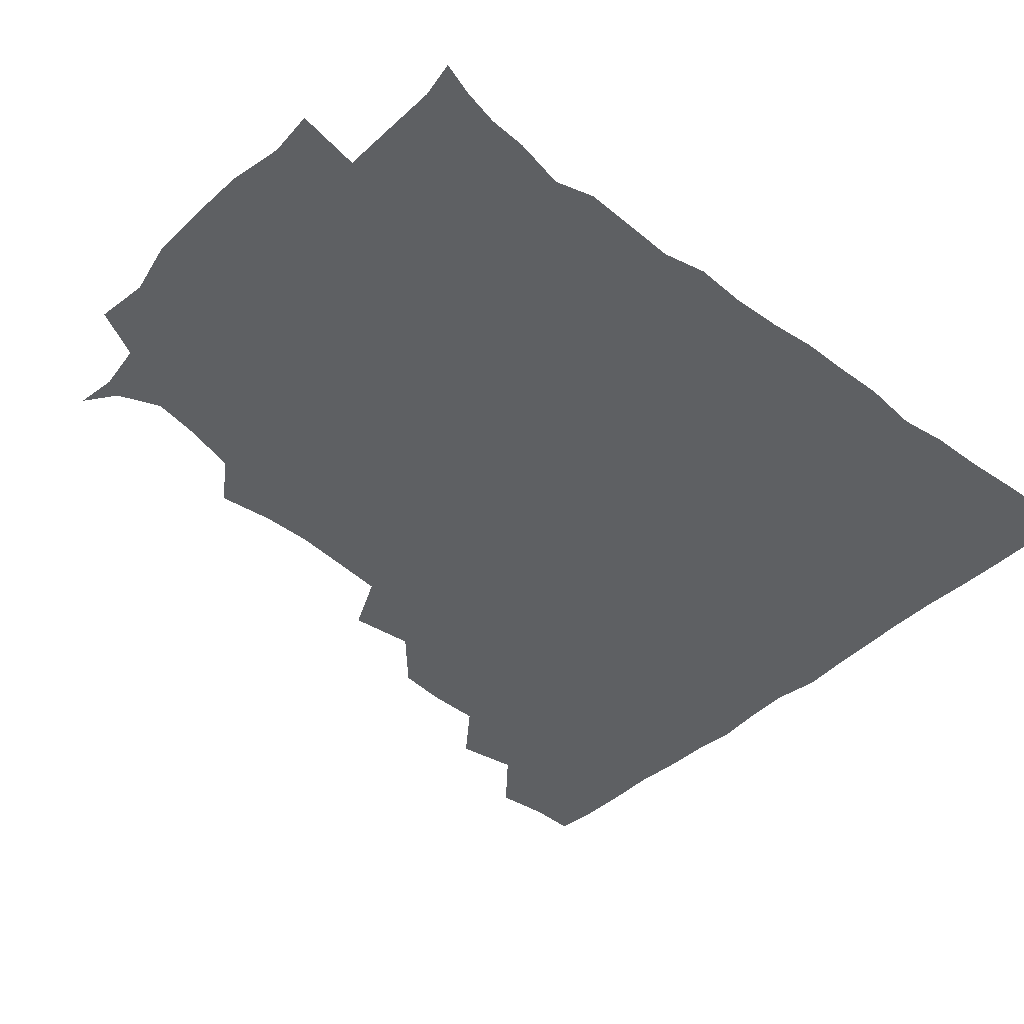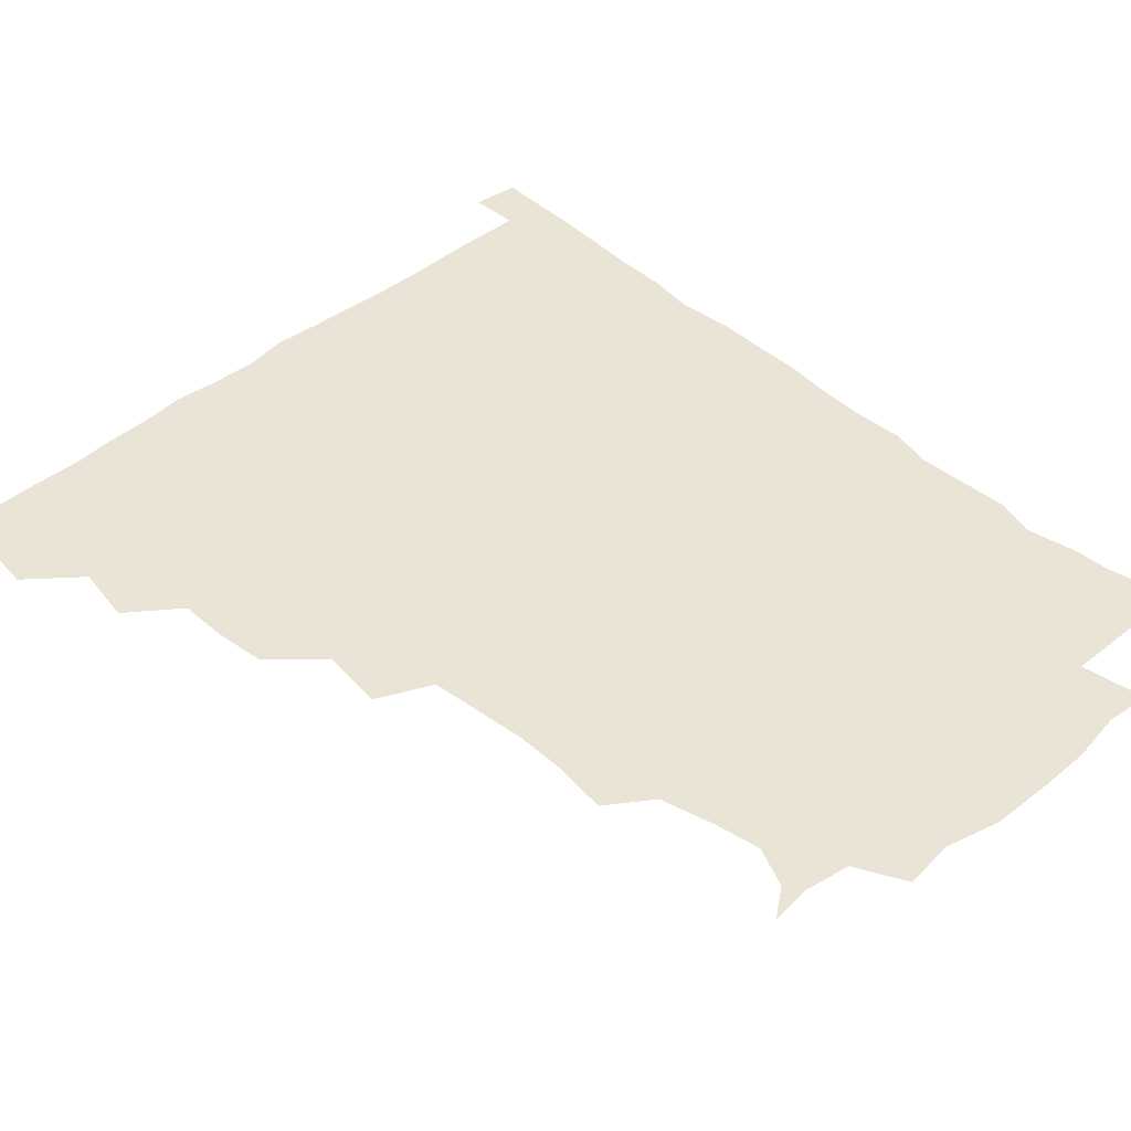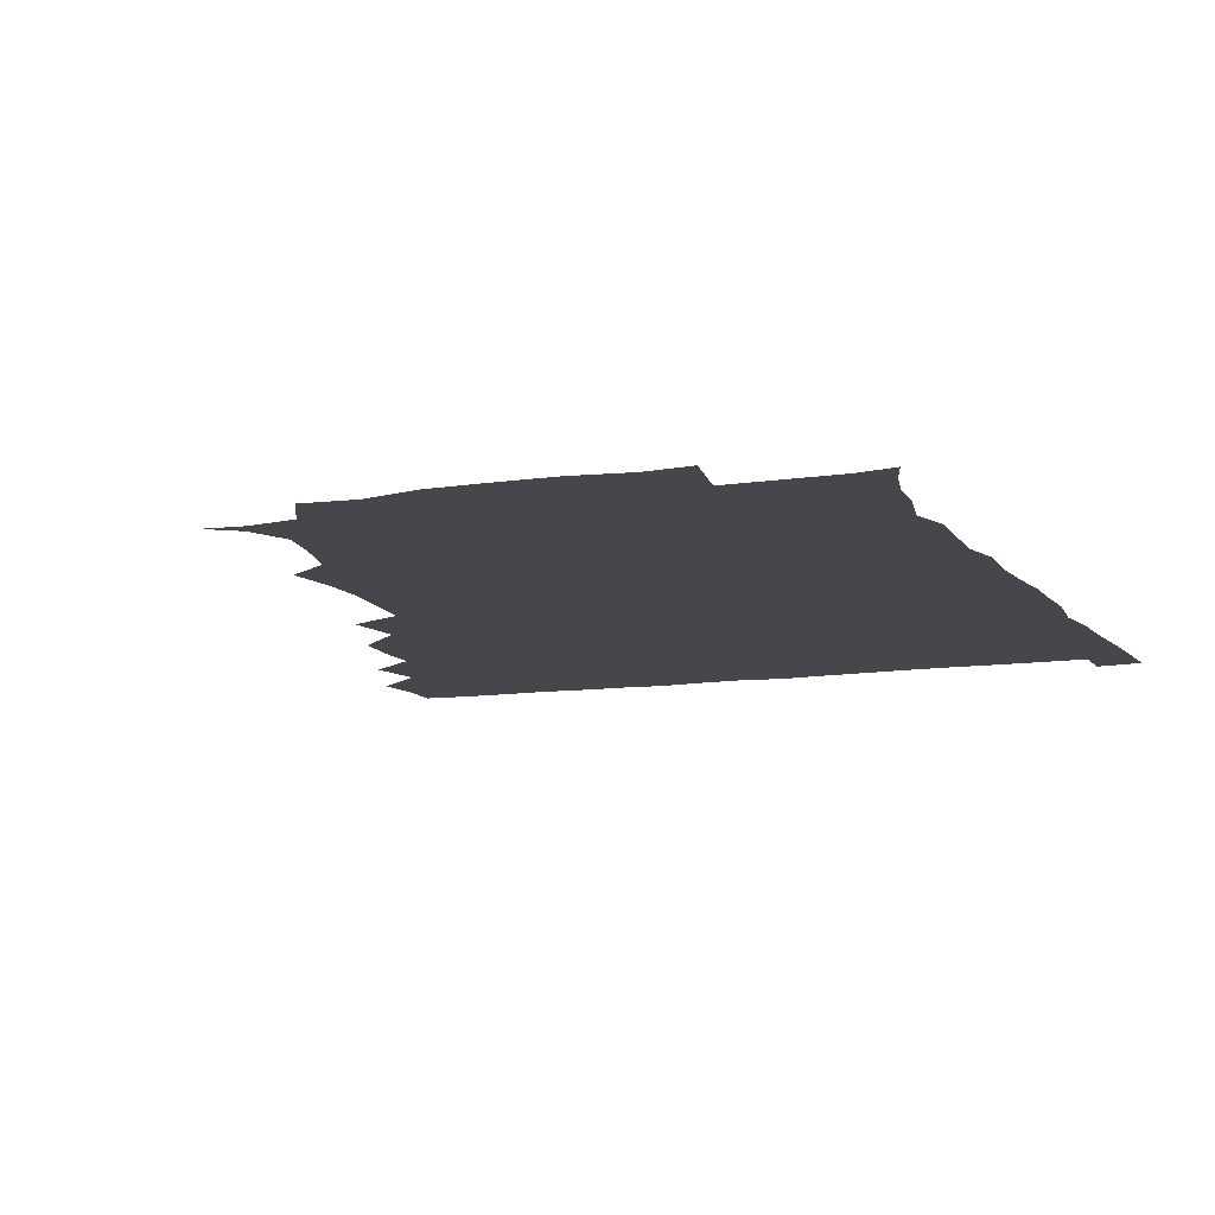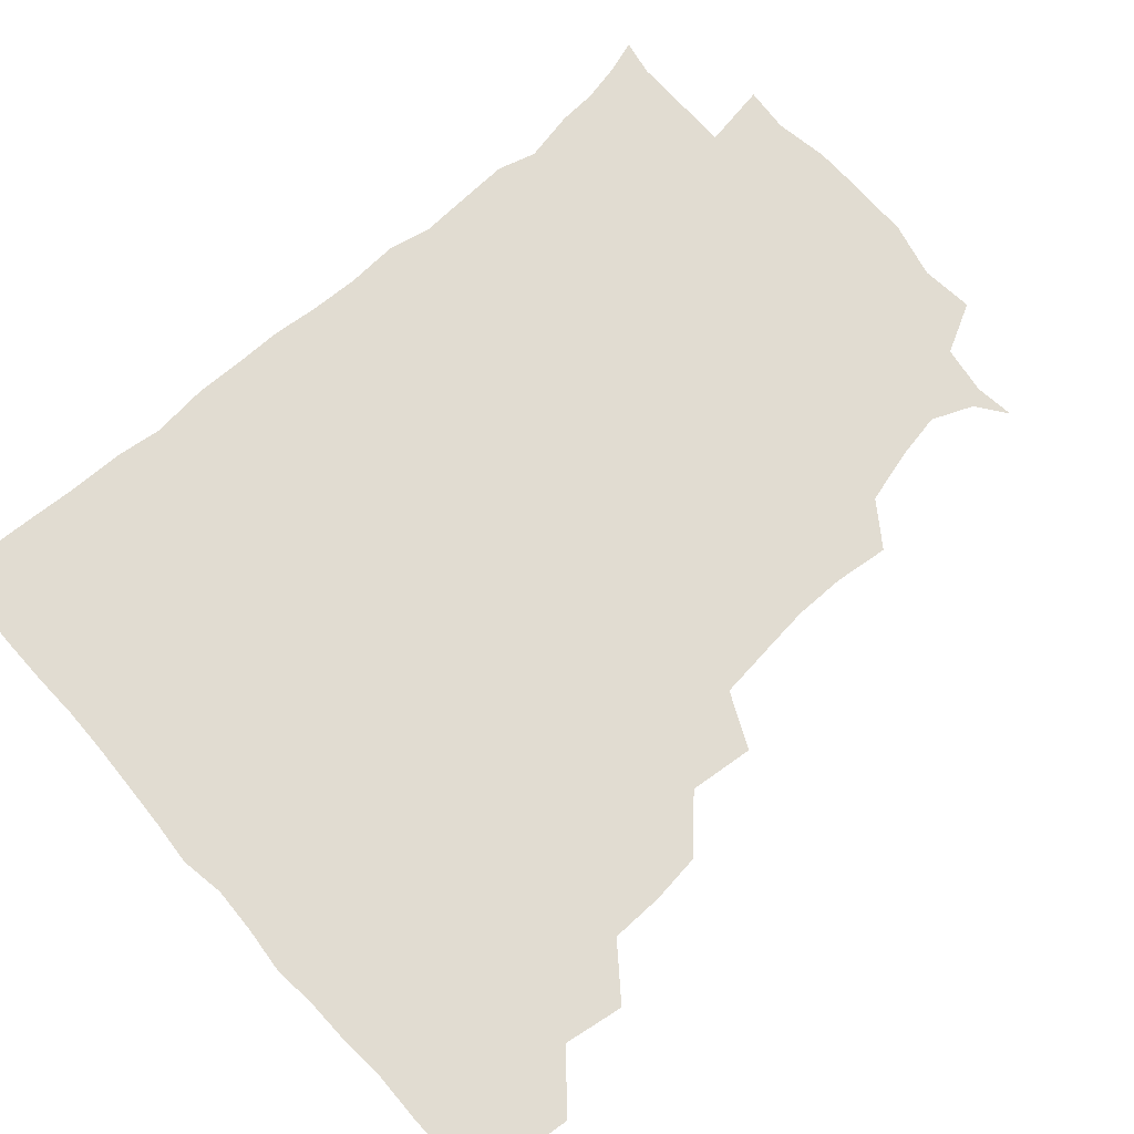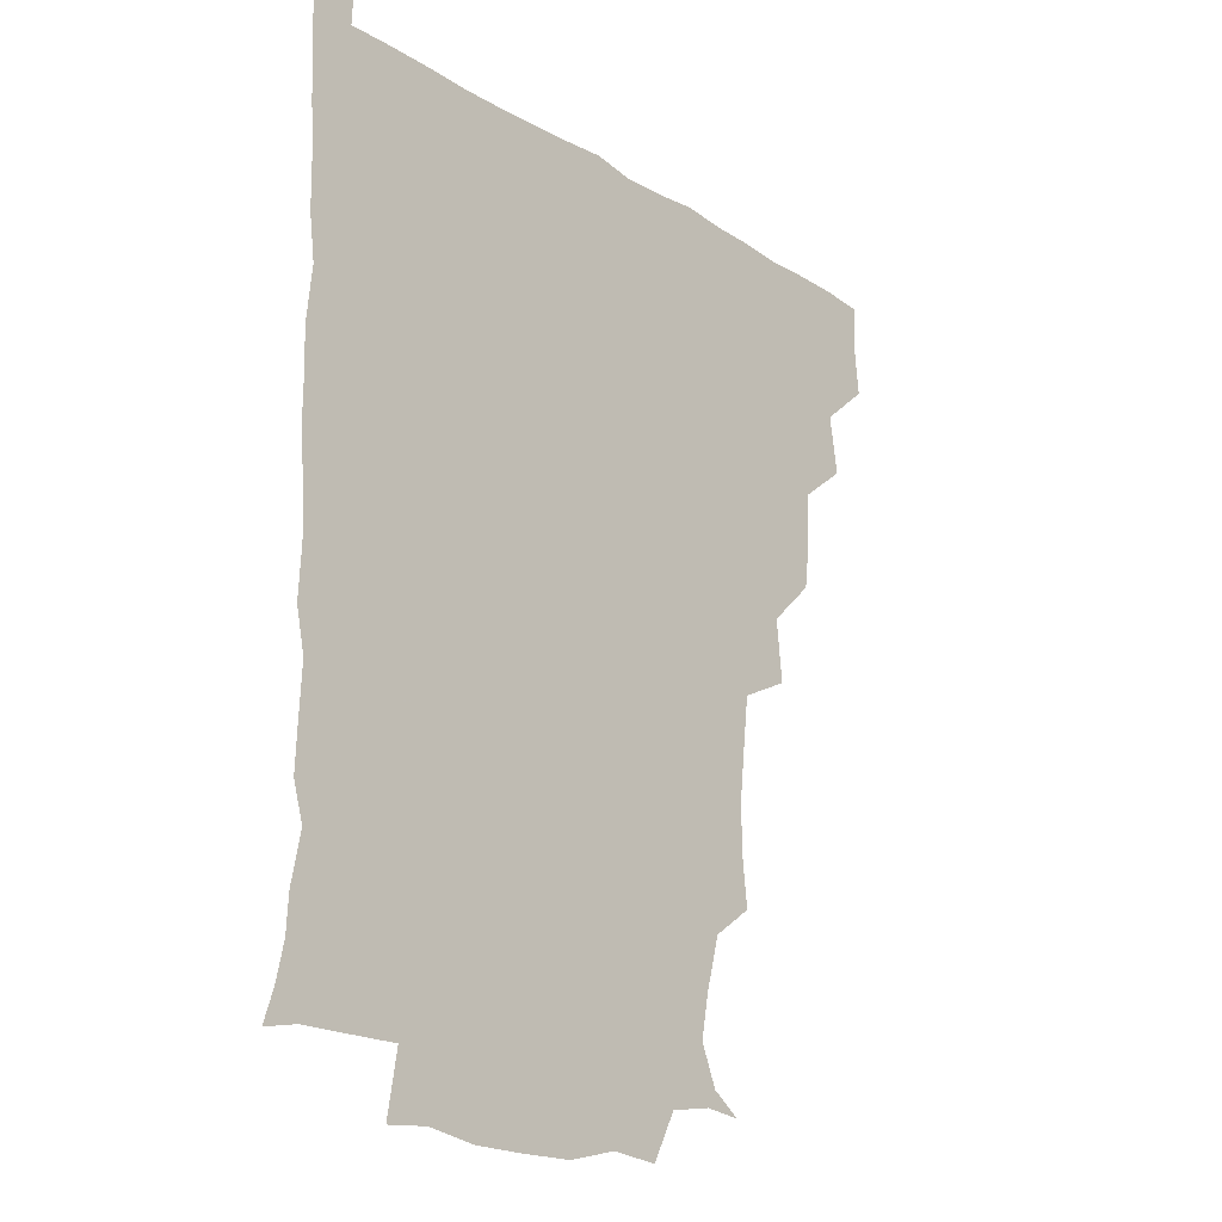
<metadata>
{"format":"obj","ext":"obj","renderer":"f3d","projection":"perspective","resolution":1024,"background":"white","views":[{"elev":-42.1,"azim":47.5,"up":"+Z"},{"elev":43.9,"azim":-43.8,"up":"+Z"},{"elev":-10.3,"azim":21.6,"up":"+Z"},{"elev":69.1,"azim":-131.7,"up":"+Z"},{"elev":-20.1,"azim":131.2,"up":"+Y"}]}
</metadata>
<code>
v 435.4 404 0
v 437 420.5 0
v 436.5 435.7 0
v 449.4 370 0
v 452.5 389.4 0
v 451.5 405 0
v 452.2 420.6 0
v 451.3 436.9 0
v 468.4 323.8 0
v 466.4 339.6 0
v 466.1 356.9 0
v 468.2 376.3 0
v 467.6 391.1 0
v 467.2 405.9 0
v 466.9 420.6 0
v 466.2 436.9 0
v 482.1 287.7 0
v 484.3 308.7 0
v 483.6 330.2 0
v 482.8 345.6 0
v 483.2 362.1 0
v 482.8 376.9 0
v 482.4 391.5 0
v 482.1 406 0
v 481.7 420.7 0
v 481.5 436.4 0
v 502 210.8 0
v 504 228.6 0
v 504 244.9 0
v 502.5 259 0
v 500.2 279.1 0
v 498.7 297.9 0
v 498.2 314.6 0
v 496.7 329.4 0
v 496.9 345.3 0
v 497.5 362 0
v 497.5 377 0
v 497.1 391.4 0
v 496.9 405.9 0
v 496.7 420.1 0
v 496.3 437.5 0
v 508.5 147.3 0
v 518.4 154.4 0
v 524 167.8 0
v 521.3 182.4 0
v 516.3 200.6 0
v 517.7 221.8 0
v 517 238 0
v 516.1 253 0
v 514.7 268.8 0
v 513.7 285.8 0
v 513.6 302.2 0
v 514 319 0
v 513.6 333.4 0
v 512.3 347.2 0
v 512.9 363 0
v 512.3 377 0
v 511.8 391.4 0
v 511.5 405.9 0
v 511.3 420.4 0
v 511.1 437.7 0
v 521.7 148.7 0
v 531 159.6 0
v 533.7 176.4 0
v 531.3 192.8 0
v 529.7 208.2 0
v 531.5 228.2 0
v 529.7 241.3 0
v 529 255.9 0
v 528.5 272.2 0
v 527.5 286.4 0
v 527.8 303.6 0
v 527.6 317.4 0
v 527.8 333.4 0
v 527.3 347.7 0
v 527.2 362.3 0
v 527.8 377.2 0
v 526.6 391.4 0
v 526.6 405.9 0
v 526.1 421.3 0
v 525.4 438.9 0
v 537.3 146.1 0
v 545.8 167.1 0
v 545.9 183.1 0
v 543.9 196.8 0
v 544.3 213.9 0
v 544.8 230.6 0
v 543.6 243.7 0
v 543.7 259.4 0
v 542.5 272.4 0
v 542.2 287.6 0
v 541.7 301.6 0
v 542.3 318.6 0
v 542.5 333.4 0
v 542 347.5 0
v 541.8 361.8 0
v 542.3 377 0
v 541.9 391.1 0
v 542 405.2 0
v 541.3 420.6 0
v 540.4 437.4 0
v 545.7 130.1 0
v 555.7 152 0
v 558.9 168.4 0
v 558.5 185.6 0
v 558.3 199.7 0
v 558.2 214.8 0
v 558.6 229.9 0
v 557.4 244.1 0
v 557.3 259.1 0
v 557.2 273.8 0
v 556.6 288.1 0
v 557.6 304.7 0
v 556.6 317.5 0
v 557.3 334.3 0
v 556.7 347.5 0
v 557.2 362.7 0
v 556.8 376.8 0
v 556.4 391.1 0
v 556.6 405.4 0
v 556.4 420 0
v 555.5 436.7 0
v 562.8 131.6 0
v 571.3 152.9 0
v 572.9 170.7 0
v 572.7 184.4 0
v 572.3 199.8 0
v 570.8 216.6 0
v 573.7 232 0
v 571.7 244.4 0
v 571.8 259.8 0
v 571.7 273.4 0
v 571.4 287.9 0
v 571.6 304.9 0
v 572 319.6 0
v 571.7 333.5 0
v 571.6 347.7 0
v 572 363.1 0
v 571.5 376.8 0
v 571.7 391.2 0
v 571.3 405.7 0
v 570.9 420.3 0
v 569.9 438.9 0
v 580.8 127.1 0
v 586.2 153.5 0
v 586.4 170.1 0
v 586.9 185.2 0
v 587 201.3 0
v 585.6 213.6 0
v 585.2 234.1 0
v 586.5 245.9 0
v 586.8 259.4 0
v 586.5 274.5 0
v 586.2 288.8 0
v 586.2 304.8 0
v 586.3 319.7 0
v 586.5 333.5 0
v 586.3 347.3 0
v 586.4 362.6 0
v 586.5 376.8 0
v 586.5 391.2 0
v 586.5 405.4 0
v 585.6 421.2 0
v 584.4 437.7 0
v 599.7 126.6 0
v 600.7 153.1 0
v 600.5 170.1 0
v 601 186.2 0
v 601.1 201.2 0
v 602.3 213.8 0
v 601 227.7 0
v 600.8 242 0
v 600.2 259.9 0
v 600.8 275 0
v 600.8 289.4 0
v 600.7 304.9 0
v 601 318.3 0
v 601 334.1 0
v 601.2 348 0
v 601.3 362.8 0
v 601.5 377.1 0
v 601.3 391.4 0
v 601.1 406.1 0
v 600.4 421.3 0
v 599.1 436.9 0
v 617.8 126.7 0
v 615.4 153 0
v 615.4 168.9 0
v 614.7 185.6 0
v 614.8 200.4 0
v 615.9 216.2 0
v 615.1 230.6 0
v 615.2 246.6 0
v 615.3 259.9 0
v 614.8 275.4 0
v 615.2 289.8 0
v 615.1 304 0
v 615.6 319.6 0
v 615.5 333.5 0
v 615.8 348.8 0
v 616 363.2 0
v 616.3 377.2 0
v 616.7 391.6 0
v 616.9 405.7 0
v 616 420.8 0
v 614.4 436.1 0
v 635.3 129.3 0
v 631.2 150.6 0
v 629.4 169.6 0
v 629.3 184.5 0
v 628.6 200.5 0
v 629 216.9 0
v 629 231.5 0
v 629 245.4 0
v 629.5 260.8 0
v 629.5 274.2 0
v 629.4 289.4 0
v 629.7 303 0
v 629.1 321 0
v 629.9 334.1 0
v 630 349.5 0
v 630.6 362.8 0
v 631 377.3 0
v 631.2 391.7 0
v 631.4 406.1 0
v 631.4 420.5 0
v 630.2 435.7 0
v 650.2 127.9 0
v 646.6 149 0
v 644.4 166.5 0
v 642.6 184.6 0
v 642.4 200.2 0
v 642.2 216.4 0
v 642.9 230.2 0
v 643.9 242.1 0
v 642.4 260.7 0
v 643.3 274.3 0
v 643.2 289.3 0
v 644.9 301.6 0
v 643.9 318.3 0
v 644.4 332.7 0
v 643.7 349.3 0
v 645 362.6 0
v 645.3 378.8 0
v 645.7 392 0
v 646 406.3 0
v 646.2 420.6 0
v 645.3 436.1 0
v 666.3 148.8 0
v 658.9 167.3 0
v 657 182.5 0
v 656 198.1 0
v 655.4 213.9 0
v 655.8 229.3 0
v 656.8 243 0
v 657.1 257.3 0
v 657 273 0
v 657.8 286.8 0
v 657.7 303.3 0
v 657.8 317.8 0
v 659.2 331.1 0
v 659 346.6 0
v 659.3 361.8 0
v 659.1 378.2 0
v 659.9 392.3 0
v 660.7 406.4 0
v 660.9 421 0
v 660.6 436.1 0
v 681.1 148.8 0
v 674.6 163.8 0
v 671.1 179.2 0
v 670 193.8 0
v 669 208.9 0
v 669.5 224.5 0
v 669.6 239.4 0
v 670.2 254 0
v 671.2 269 0
v 670.5 285.3 0
v 671.2 300.3 0
v 673.3 313.5 0
v 672.3 330.4 0
v 671.9 346.5 0
v 672.9 360.9 0
v 673.7 376 0
v 674.6 391 0
v 675.2 406.4 0
v 675.7 421 0
v 676.1 435.7 0
v 675.4 452.1 0
v 693 146.3 0
v 689.4 157.1 0
v 686.7 169.5 0
v 685.9 182 0
v 682.5 198.8 0
v 686 211.1 0
v 685.3 226.9 0
v 684.4 243.7 0
v 687.4 257.7 0
v 686.4 274.7 0
v 687 290.9 0
v 688.5 306 0
v 688.3 321.9 0
v 688.7 337.3 0
v 686.7 356.1 0
v 688.6 371.3 0
v 688.8 388.8 0
v 689.7 405.2 0
v 690.4 420.6 0
v 690.7 435.6 0
v 691 450.2 0
f 5 6 1
f 1 6 2
f 6 7 2
f 2 7 3
f 7 8 3
f 11 12 4
f 4 12 5
f 12 13 5
f 5 13 6
f 13 14 6
f 6 14 7
f 14 15 7
f 7 15 8
f 15 16 8
f 18 19 9
f 9 19 10
f 19 20 10
f 10 20 11
f 20 21 11
f 11 21 12
f 21 22 12
f 12 22 13
f 22 23 13
f 13 23 14
f 23 24 14
f 14 24 15
f 24 25 15
f 15 25 16
f 25 26 16
f 31 32 17
f 17 32 18
f 32 33 18
f 18 33 19
f 33 34 19
f 19 34 20
f 34 35 20
f 20 35 21
f 35 36 21
f 21 36 22
f 36 37 22
f 22 37 23
f 37 38 23
f 23 38 24
f 38 39 24
f 24 39 25
f 39 40 25
f 25 40 26
f 40 41 26
f 46 47 27
f 27 47 28
f 47 48 28
f 28 48 29
f 48 49 29
f 29 49 30
f 49 50 30
f 30 50 31
f 50 51 31
f 31 51 32
f 51 52 32
f 32 52 33
f 52 53 33
f 33 53 34
f 53 54 34
f 34 54 35
f 54 55 35
f 35 55 36
f 55 56 36
f 36 56 37
f 56 57 37
f 37 57 38
f 57 58 38
f 38 58 39
f 58 59 39
f 39 59 40
f 59 60 40
f 40 60 41
f 60 61 41
f 42 62 43
f 62 63 43
f 43 63 44
f 63 64 44
f 44 64 45
f 64 65 45
f 45 65 46
f 65 66 46
f 46 66 47
f 66 67 47
f 47 67 48
f 67 68 48
f 48 68 49
f 68 69 49
f 49 69 50
f 69 70 50
f 50 70 51
f 70 71 51
f 51 71 52
f 71 72 52
f 52 72 53
f 72 73 53
f 53 73 54
f 73 74 54
f 54 74 55
f 74 75 55
f 55 75 56
f 75 76 56
f 56 76 57
f 76 77 57
f 57 77 58
f 77 78 58
f 58 78 59
f 78 79 59
f 59 79 60
f 79 80 60
f 60 80 61
f 80 81 61
f 62 82 63
f 82 83 63
f 63 83 64
f 83 84 64
f 64 84 65
f 84 85 65
f 65 85 66
f 85 86 66
f 66 86 67
f 86 87 67
f 67 87 68
f 87 88 68
f 68 88 69
f 88 89 69
f 69 89 70
f 89 90 70
f 70 90 71
f 90 91 71
f 71 91 72
f 91 92 72
f 72 92 73
f 92 93 73
f 73 93 74
f 93 94 74
f 74 94 75
f 94 95 75
f 75 95 76
f 95 96 76
f 76 96 77
f 96 97 77
f 77 97 78
f 97 98 78
f 78 98 79
f 98 99 79
f 79 99 80
f 99 100 80
f 80 100 81
f 100 101 81
f 102 103 82
f 82 103 83
f 103 104 83
f 83 104 84
f 104 105 84
f 84 105 85
f 105 106 85
f 85 106 86
f 106 107 86
f 86 107 87
f 107 108 87
f 87 108 88
f 108 109 88
f 88 109 89
f 109 110 89
f 89 110 90
f 110 111 90
f 90 111 91
f 111 112 91
f 91 112 92
f 112 113 92
f 92 113 93
f 113 114 93
f 93 114 94
f 114 115 94
f 94 115 95
f 115 116 95
f 95 116 96
f 116 117 96
f 96 117 97
f 117 118 97
f 97 118 98
f 118 119 98
f 98 119 99
f 119 120 99
f 99 120 100
f 120 121 100
f 100 121 101
f 121 122 101
f 102 123 103
f 123 124 103
f 103 124 104
f 124 125 104
f 104 125 105
f 125 126 105
f 105 126 106
f 126 127 106
f 106 127 107
f 127 128 107
f 107 128 108
f 128 129 108
f 108 129 109
f 129 130 109
f 109 130 110
f 130 131 110
f 110 131 111
f 131 132 111
f 111 132 112
f 132 133 112
f 112 133 113
f 133 134 113
f 113 134 114
f 134 135 114
f 114 135 115
f 135 136 115
f 115 136 116
f 136 137 116
f 116 137 117
f 137 138 117
f 117 138 118
f 138 139 118
f 118 139 119
f 139 140 119
f 119 140 120
f 140 141 120
f 120 141 121
f 141 142 121
f 121 142 122
f 142 143 122
f 123 144 124
f 144 145 124
f 124 145 125
f 145 146 125
f 125 146 126
f 146 147 126
f 126 147 127
f 147 148 127
f 127 148 128
f 148 149 128
f 128 149 129
f 149 150 129
f 129 150 130
f 150 151 130
f 130 151 131
f 151 152 131
f 131 152 132
f 152 153 132
f 132 153 133
f 153 154 133
f 133 154 134
f 154 155 134
f 134 155 135
f 155 156 135
f 135 156 136
f 156 157 136
f 136 157 137
f 157 158 137
f 137 158 138
f 158 159 138
f 138 159 139
f 159 160 139
f 139 160 140
f 160 161 140
f 140 161 141
f 161 162 141
f 141 162 142
f 162 163 142
f 142 163 143
f 163 164 143
f 144 165 145
f 165 166 145
f 145 166 146
f 166 167 146
f 146 167 147
f 167 168 147
f 147 168 148
f 168 169 148
f 148 169 149
f 169 170 149
f 149 170 150
f 170 171 150
f 150 171 151
f 171 172 151
f 151 172 152
f 172 173 152
f 152 173 153
f 173 174 153
f 153 174 154
f 174 175 154
f 154 175 155
f 175 176 155
f 155 176 156
f 176 177 156
f 156 177 157
f 177 178 157
f 157 178 158
f 178 179 158
f 158 179 159
f 179 180 159
f 159 180 160
f 180 181 160
f 160 181 161
f 181 182 161
f 161 182 162
f 182 183 162
f 162 183 163
f 183 184 163
f 163 184 164
f 184 185 164
f 165 186 166
f 186 187 166
f 166 187 167
f 187 188 167
f 167 188 168
f 188 189 168
f 168 189 169
f 189 190 169
f 169 190 170
f 190 191 170
f 170 191 171
f 191 192 171
f 171 192 172
f 192 193 172
f 172 193 173
f 193 194 173
f 173 194 174
f 194 195 174
f 174 195 175
f 195 196 175
f 175 196 176
f 196 197 176
f 176 197 177
f 197 198 177
f 177 198 178
f 198 199 178
f 178 199 179
f 199 200 179
f 179 200 180
f 200 201 180
f 180 201 181
f 201 202 181
f 181 202 182
f 202 203 182
f 182 203 183
f 203 204 183
f 183 204 184
f 204 205 184
f 184 205 185
f 205 206 185
f 186 207 187
f 207 208 187
f 187 208 188
f 208 209 188
f 188 209 189
f 209 210 189
f 189 210 190
f 210 211 190
f 190 211 191
f 211 212 191
f 191 212 192
f 212 213 192
f 192 213 193
f 213 214 193
f 193 214 194
f 214 215 194
f 194 215 195
f 215 216 195
f 195 216 196
f 216 217 196
f 196 217 197
f 217 218 197
f 197 218 198
f 218 219 198
f 198 219 199
f 219 220 199
f 199 220 200
f 220 221 200
f 200 221 201
f 221 222 201
f 201 222 202
f 222 223 202
f 202 223 203
f 223 224 203
f 203 224 204
f 224 225 204
f 204 225 205
f 225 226 205
f 205 226 206
f 226 227 206
f 207 228 208
f 228 229 208
f 208 229 209
f 229 230 209
f 209 230 210
f 230 231 210
f 210 231 211
f 231 232 211
f 211 232 212
f 232 233 212
f 212 233 213
f 233 234 213
f 213 234 214
f 234 235 214
f 214 235 215
f 235 236 215
f 215 236 216
f 236 237 216
f 216 237 217
f 237 238 217
f 217 238 218
f 238 239 218
f 218 239 219
f 239 240 219
f 219 240 220
f 240 241 220
f 220 241 221
f 241 242 221
f 221 242 222
f 242 243 222
f 222 243 223
f 243 244 223
f 223 244 224
f 244 245 224
f 224 245 225
f 245 246 225
f 225 246 226
f 246 247 226
f 226 247 227
f 247 248 227
f 229 249 230
f 249 250 230
f 230 250 231
f 250 251 231
f 231 251 232
f 251 252 232
f 232 252 233
f 252 253 233
f 233 253 234
f 253 254 234
f 234 254 235
f 254 255 235
f 235 255 236
f 255 256 236
f 236 256 237
f 256 257 237
f 237 257 238
f 257 258 238
f 238 258 239
f 258 259 239
f 239 259 240
f 259 260 240
f 240 260 241
f 260 261 241
f 241 261 242
f 261 262 242
f 242 262 243
f 262 263 243
f 243 263 244
f 263 264 244
f 244 264 245
f 264 265 245
f 245 265 246
f 265 266 246
f 246 266 247
f 266 267 247
f 247 267 248
f 267 268 248
f 249 269 250
f 269 270 250
f 250 270 251
f 270 271 251
f 251 271 252
f 271 272 252
f 252 272 253
f 272 273 253
f 253 273 254
f 273 274 254
f 254 274 255
f 274 275 255
f 255 275 256
f 275 276 256
f 256 276 257
f 276 277 257
f 257 277 258
f 277 278 258
f 258 278 259
f 278 279 259
f 259 279 260
f 279 280 260
f 260 280 261
f 280 281 261
f 261 281 262
f 281 282 262
f 262 282 263
f 282 283 263
f 263 283 264
f 283 284 264
f 264 284 265
f 284 285 265
f 265 285 266
f 285 286 266
f 266 286 267
f 286 287 267
f 267 287 268
f 287 288 268
f 269 290 270
f 290 291 270
f 270 291 271
f 291 292 271
f 271 292 272
f 292 293 272
f 272 293 273
f 293 294 273
f 273 294 274
f 294 295 274
f 274 295 275
f 295 296 275
f 275 296 276
f 296 297 276
f 276 297 277
f 297 298 277
f 277 298 278
f 298 299 278
f 278 299 279
f 299 300 279
f 279 300 280
f 300 301 280
f 280 301 281
f 301 302 281
f 281 302 282
f 302 303 282
f 282 303 283
f 303 304 283
f 283 304 284
f 304 305 284
f 284 305 285
f 305 306 285
f 285 306 286
f 306 307 286
f 286 307 287
f 307 308 287
f 287 308 288
f 308 309 288
f 288 309 289
f 309 310 289

</code>
